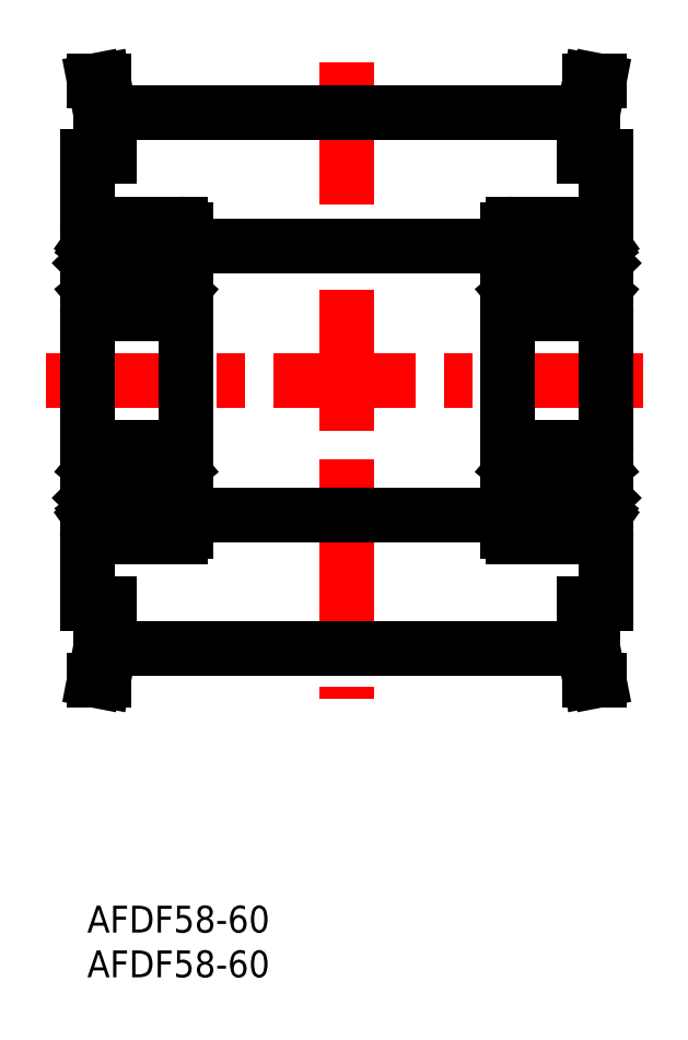
<metadata>
{"format":"dxf","ext":"dxf","renderer":"ezdxf+matplotlib","layout":"modelspace","background":"white","min_lineweight":24,"dpi":150}
</metadata>
<code>
0
SECTION
2
ENTITIES
0
INSERT
8
0
2
*U10
10
0
20
0
30
0
0
INSERT
8
0
2
*U11
10
0
20
0
30
0
0
LINE
8
CENTER
10
29
20
94.3
30
0
11
29
21
23.11
31
0
0
LINE
8
CENTER
10
-4.581
20
58.7
30
0
11
62.58
21
58.7
31
0
0
LINE
8
0
10
11
20
73.7
30
0
11
47
21
73.7
31
0
0
LINE
8
0
10
57.21
20
92.2
30
0
11
56.18
21
92.2
31
0
0
LINE
8
0
10
57.21
20
92.2
30
0
11
56.5
21
88.55
31
0
0
LINE
8
0
10
58
20
83.7
30
0
11
55.5
21
83.7
31
0
0
LINE
8
0
10
56.18
20
92.2
30
0
11
55.5
21
88.7
31
0
0
LINE
8
0
10
2.5
20
88.7
30
0
11
55.5
21
88.7
31
0
0
LINE
8
0
10
56.5
20
88.55
30
0
11
56.5
21
83.7
31
0
0
LINE
8
0
10
55.5
20
88.7
30
0
11
55.5
21
83.7
31
0
0
LINE
8
0
10
58
20
83.7
30
0
11
58
21
33.7
31
0
0
LINE
8
0
10
0.7895
20
92.2
30
0
11
1.5
21
88.55
31
0
0
LINE
8
0
10
1.825
20
92.2
30
0
11
2.5
21
88.7
31
0
0
LINE
8
0
10
2.1e-15
20
83.7
30
0
11
2.5
21
83.7
31
0
0
LINE
8
0
10
1.5
20
88.55
30
0
11
1.5
21
83.7
31
0
0
LINE
8
0
10
2.5
20
88.7
30
0
11
2.5
21
83.7
31
0
0
LINE
8
0
10
0.7895
20
92.2
30
0
11
1.825
21
92.2
31
0
0
LINE
8
0
10
2.1e-15
20
83.7
30
0
11
2.1e-15
21
33.7
31
0
0
LINE
8
0
10
2.5
20
28.7
30
0
11
55.5
21
28.7
31
0
0
LINE
8
0
10
1.825
20
25.2
30
0
11
2.5
21
28.7
31
0
0
LINE
8
0
10
0.7895
20
25.2
30
0
11
1.5
21
28.86
31
0
0
LINE
8
0
10
2.1e-15
20
33.7
30
0
11
2.5
21
33.7
31
0
0
LINE
8
0
10
1.5
20
28.86
30
0
11
1.5
21
33.7
31
0
0
LINE
8
0
10
2.5
20
28.7
30
0
11
2.5
21
33.7
31
0
0
LINE
8
0
10
0.7895
20
25.2
30
0
11
1.825
21
25.2
31
0
0
LINE
8
0
10
56.18
20
25.2
30
0
11
55.5
21
28.7
31
0
0
LINE
8
0
10
57.21
20
25.2
30
0
11
56.5
21
28.86
31
0
0
LINE
8
0
10
56.5
20
28.86
30
0
11
56.5
21
33.7
31
0
0
LINE
8
0
10
55.5
20
28.7
30
0
11
55.5
21
33.7
31
0
0
LINE
8
0
10
58
20
33.7
30
0
11
55.5
21
33.7
31
0
0
LINE
8
0
10
57.21
20
25.2
30
0
11
56.18
21
25.2
31
0
0
LINE
8
0
10
11
20
43.7
30
0
11
47
21
43.7
31
0
0
LINE
8
0
10
0.6
20
51.2
30
0
11
10.4
21
51.2
31
0
0
LINE
8
0
10
0.6
20
41.2
30
0
11
10.4
21
41.2
31
0
0
LINE
8
0
10
9.029
20
44.25
30
0
11
8.006
21
44.25
31
0
0
LINE
8
0
10
9.055
20
48.15
30
0
11
8.006
21
48.15
31
0
0
LINE
8
0
10
0.6
20
76.2
30
0
11
10.4
21
76.2
31
0
0
LINE
8
0
10
9.029
20
73.15
30
0
11
8.006
21
73.15
31
0
0
LINE
8
0
10
0.6
20
66.2
30
0
11
10.4
21
66.2
31
0
0
LINE
8
0
10
9.055
20
69.25
30
0
11
8.006
21
69.25
31
0
0
CIRCLE
8
0
10
5.5
20
46.2
30
0
40
3.175
0
LINE
8
0
10
1.742
20
44.6
30
0
11
0.642
21
45.7
31
0
0
LINE
8
0
10
1.442
20
44.48
30
0
11
0.342
21
45.58
31
0
0
LINE
8
0
10
0.2
20
43.25
30
0
11
0.5
21
43.25
31
0
0
ARC
8
0
10
0.2
20
43.05
30
0
40
0.2
50
90
51
180
0
LINE
8
0
10
1.686
20
43.1
30
0
11
1.772
21
44.07
31
0
0
LINE
8
0
10
1.392
20
43.13
30
0
11
1.442
21
44.48
31
0
0
ARC
8
0
10
0.7454
20
43.43
30
0
40
0.3
50
125
51
215.1
0
LINE
8
0
10
0.991
20
43.6
30
0
11
0.746
21
43.43
31
0
0
ARC
8
0
10
1.188
20
43.15
30
0
40
0.5
50
215.1
51
354.9
0
ARC
8
0
10
1.192
20
43.14
30
0
40
0.2
50
215.1
51
357.9
0
LINE
8
0
10
0.746
20
43.43
30
0
11
1.028
21
43.02
31
0
0
LINE
8
0
10
0.4999
20
43.26
30
0
11
0.7786
21
42.86
31
0
0
LINE
8
0
10
0.819
20
43.84
30
0
11
0.5735
21
43.67
31
0
0
LINE
8
0
10
0.819
20
43.84
30
0
11
0.991
21
43.6
31
0
0
ARC
8
0
10
1.971
20
44.05
30
0
40
0.2
50
90
51
174.9
0
LINE
8
0
10
1.971
20
44.25
30
0
11
2.994
21
44.25
31
0
0
LINE
8
0
10
1.742
20
43.73
30
0
11
1.742
21
44.6
31
0
0
LINE
8
0
10
0.2
20
48.85
30
0
11
0.6
21
48.85
31
0
0
ARC
8
0
10
0.2
20
49.05
30
0
40
0.2
50
180
51
270
0
LINE
8
0
10
0.342
20
45.58
30
0
11
0.342
21
48.25
31
0
0
LINE
8
0
10
0.642
20
45.7
30
0
11
0.642
21
48.25
31
0
0
LINE
8
0
10
1.434
20
49.17
30
0
11
1.757
21
48.29
31
0
0
ARC
8
0
10
1.246
20
49.1
30
0
40
0.2
50
20.03
51
90
0
LINE
8
0
10
1.071
20
49.3
30
0
11
1.246
21
49.3
31
0
0
ARC
8
0
10
1.071
20
49.1
30
0
40
0.2
50
90
51
140
0
LINE
8
0
10
0.6
20
48.85
30
0
11
0.9176
21
49.23
31
0
0
ARC
8
0
10
0.642
20
48.25
30
0
40
0.3
50
90
51
180
0
LINE
8
0
10
0.642
20
48.55
30
0
11
1.162
21
48.55
31
0
0
LINE
8
0
10
1.162
20
48.55
30
0
11
1.162
21
48.25
31
0
0
LINE
8
0
10
1.162
20
48.25
30
0
11
0.642
21
48.25
31
0
0
ARC
8
0
10
1.945
20
48.35
30
0
40
0.2
50
200
51
270
0
LINE
8
0
10
1.945
20
48.15
30
0
11
2.994
21
48.15
31
0
0
LINE
8
0
10
1.015e-13
20
50.45
30
0
11
1.015e-13
21
50.46
31
0
0
LINE
8
0
10
0.642
20
71.7
30
0
11
0.642
21
69.15
31
0
0
LINE
8
0
10
0.342
20
71.83
30
0
11
0.342
21
69.15
31
0
0
CIRCLE
8
0
10
5.5
20
71.2
30
0
40
3.175
0
LINE
8
0
10
0.2
20
68.55
30
0
11
0.6
21
68.55
31
0
0
ARC
8
0
10
0.2
20
68.35
30
0
40
0.2
50
90
51
180
0
ARC
8
0
10
1.071
20
68.3
30
0
40
0.2
50
220
51
270
0
ARC
8
0
10
1.246
20
68.3
30
0
40
0.2
50
270
51
340
0
LINE
8
0
10
1.071
20
68.1
30
0
11
1.246
21
68.1
31
0
0
LINE
8
0
10
1.434
20
68.24
30
0
11
1.757
21
69.12
31
0
0
LINE
8
0
10
1.162
20
69.15
30
0
11
0.642
21
69.15
31
0
0
LINE
8
0
10
0.642
20
68.85
30
0
11
1.162
21
68.85
31
0
0
ARC
8
0
10
0.642
20
69.15
30
0
40
0.3
50
180
51
270
0
LINE
8
0
10
0.6
20
68.55
30
0
11
0.9176
21
68.18
31
0
0
LINE
8
0
10
1.162
20
68.85
30
0
11
1.162
21
69.15
31
0
0
LINE
8
0
10
1.945
20
69.25
30
0
11
2.994
21
69.25
31
0
0
ARC
8
0
10
1.945
20
69.05
30
0
40
0.2
50
90
51
160
0
ARC
8
0
10
0.2
20
74.35
30
0
40
0.2
50
180
51
270
0
LINE
8
0
10
1.392
20
74.28
30
0
11
1.442
21
72.93
31
0
0
LINE
8
0
10
1.686
20
74.31
30
0
11
1.772
21
73.34
31
0
0
LINE
8
0
10
0.746
20
73.98
30
0
11
1.028
21
74.39
31
0
0
LINE
8
0
10
0.4999
20
74.15
30
0
11
0.7786
21
74.55
31
0
0
LINE
8
0
10
0.2
20
74.15
30
0
11
0.5
21
74.15
31
0
0
LINE
8
0
10
1.442
20
72.93
30
0
11
0.342
21
71.83
31
0
0
LINE
8
0
10
1.742
20
72.8
30
0
11
0.642
21
71.7
31
0
0
LINE
8
0
10
0.819
20
73.56
30
0
11
0.991
21
73.81
31
0
0
LINE
8
0
10
0.991
20
73.81
30
0
11
0.746
21
73.98
31
0
0
LINE
8
0
10
0.819
20
73.56
30
0
11
0.5735
21
73.74
31
0
0
ARC
8
0
10
0.7454
20
73.98
30
0
40
0.3
50
144.9
51
235
0
LINE
8
0
10
1.971
20
73.15
30
0
11
2.994
21
73.15
31
0
0
LINE
8
0
10
1.742
20
73.68
30
0
11
1.742
21
72.8
31
0
0
ARC
8
0
10
1.971
20
73.35
30
0
40
0.2
50
185.1
51
270
0
ARC
8
0
10
1.188
20
74.26
30
0
40
0.5
50
5.065
51
144.9
0
ARC
8
0
10
1.192
20
74.27
30
0
40
0.2
50
2.131
51
144.9
0
LINE
8
0
10
11
20
41.8
30
0
11
11
21
75.6
31
0
0
LINE
8
0
10
9.558
20
44.48
30
0
11
10.66
21
45.58
31
0
0
LINE
8
0
10
9.258
20
44.6
30
0
11
10.36
21
45.7
31
0
0
LINE
8
0
10
10.01
20
43.6
30
0
11
10.25
21
43.43
31
0
0
ARC
8
0
10
10.25
20
43.43
30
0
40
0.3
50
324.9
51
55.04
0
LINE
8
0
10
9.608
20
43.13
30
0
11
9.558
21
44.48
31
0
0
LINE
8
0
10
9.314
20
43.1
30
0
11
9.228
21
44.07
31
0
0
LINE
8
0
10
10.5
20
43.26
30
0
11
10.22
21
42.86
31
0
0
ARC
8
0
10
9.812
20
43.15
30
0
40
0.5
50
185.1
51
324.9
0
LINE
8
0
10
10.25
20
43.43
30
0
11
9.972
21
43.02
31
0
0
ARC
8
0
10
9.808
20
43.14
30
0
40
0.2
50
182.1
51
324.9
0
LINE
8
0
10
10.8
20
43.25
30
0
11
10.5
21
43.25
31
0
0
ARC
8
0
10
10.8
20
43.05
30
0
40
0.2
50
0
51
90
0
LINE
8
0
10
10.18
20
43.84
30
0
11
10.43
21
43.67
31
0
0
LINE
8
0
10
9.258
20
43.73
30
0
11
9.258
21
44.6
31
0
0
LINE
8
0
10
10.18
20
43.84
30
0
11
10.01
21
43.6
31
0
0
ARC
8
0
10
9.029
20
44.05
30
0
40
0.2
50
5.065
51
90
0
LINE
8
0
10
10.36
20
45.7
30
0
11
10.36
21
48.25
31
0
0
LINE
8
0
10
10.66
20
45.58
30
0
11
10.66
21
48.25
31
0
0
ARC
8
0
10
10.36
20
48.25
30
0
40
0.3
50
0
51
90
0
LINE
8
0
10
10.4
20
48.85
30
0
11
10.08
21
49.23
31
0
0
LINE
8
0
10
9.838
20
48.25
30
0
11
10.36
21
48.25
31
0
0
LINE
8
0
10
9.838
20
48.55
30
0
11
9.838
21
48.25
31
0
0
LINE
8
0
10
10.36
20
48.55
30
0
11
9.838
21
48.55
31
0
0
ARC
8
0
10
9.929
20
49.1
30
0
40
0.2
50
40
51
90
0
LINE
8
0
10
9.929
20
49.3
30
0
11
9.754
21
49.3
31
0
0
ARC
8
0
10
9.754
20
49.1
30
0
40
0.2
50
90
51
160
0
LINE
8
0
10
9.566
20
49.17
30
0
11
9.243
21
48.29
31
0
0
ARC
8
0
10
9.055
20
48.35
30
0
40
0.2
50
270
51
340
0
LINE
8
0
10
10.8
20
48.85
30
0
11
10.4
21
48.85
31
0
0
ARC
8
0
10
10.8
20
49.05
30
0
40
0.2
50
270
51
0
0
LINE
8
0
10
10.66
20
71.83
30
0
11
10.66
21
69.15
31
0
0
LINE
8
0
10
10.36
20
71.7
30
0
11
10.36
21
69.15
31
0
0
ARC
8
0
10
9.754
20
68.3
30
0
40
0.2
50
200
51
270
0
ARC
8
0
10
9.929
20
68.3
30
0
40
0.2
50
270
51
320
0
LINE
8
0
10
9.929
20
68.1
30
0
11
9.754
21
68.1
31
0
0
LINE
8
0
10
10.4
20
68.55
30
0
11
10.08
21
68.18
31
0
0
ARC
8
0
10
10.36
20
69.15
30
0
40
0.3
50
270
51
0
0
LINE
8
0
10
10.36
20
68.85
30
0
11
9.838
21
68.85
31
0
0
LINE
8
0
10
9.838
20
69.15
30
0
11
10.36
21
69.15
31
0
0
ARC
8
0
10
9.055
20
69.05
30
0
40
0.2
50
20.03
51
90
0
LINE
8
0
10
9.566
20
68.24
30
0
11
9.243
21
69.12
31
0
0
LINE
8
0
10
9.838
20
68.85
30
0
11
9.838
21
69.15
31
0
0
ARC
8
0
10
10.8
20
68.35
30
0
40
0.2
50
0
51
90
0
LINE
8
0
10
10.8
20
68.55
30
0
11
10.4
21
68.55
31
0
0
LINE
8
0
10
10.25
20
73.98
30
0
11
9.972
21
74.39
31
0
0
LINE
8
0
10
10.5
20
74.15
30
0
11
10.22
21
74.55
31
0
0
LINE
8
0
10
9.314
20
74.31
30
0
11
9.228
21
73.34
31
0
0
LINE
8
0
10
9.608
20
74.28
30
0
11
9.558
21
72.93
31
0
0
ARC
8
0
10
10.8
20
74.35
30
0
40
0.2
50
270
51
0
0
LINE
8
0
10
9.258
20
72.8
30
0
11
10.36
21
71.7
31
0
0
LINE
8
0
10
9.558
20
72.93
30
0
11
10.66
21
71.83
31
0
0
LINE
8
0
10
10.18
20
73.56
30
0
11
10.43
21
73.74
31
0
0
LINE
8
0
10
10.01
20
73.81
30
0
11
10.25
21
73.98
31
0
0
LINE
8
0
10
9.258
20
73.68
30
0
11
9.258
21
72.8
31
0
0
LINE
8
0
10
10.18
20
73.56
30
0
11
10.01
21
73.81
31
0
0
ARC
8
0
10
9.029
20
73.35
30
0
40
0.2
50
270
51
354.9
0
LINE
8
0
10
10.8
20
74.15
30
0
11
10.5
21
74.15
31
0
0
ARC
8
0
10
10.25
20
73.98
30
0
40
0.3
50
305
51
35.06
0
ARC
8
0
10
9.808
20
74.27
30
0
40
0.2
50
35.06
51
177.9
0
ARC
8
0
10
9.812
20
74.26
30
0
40
0.5
50
35.06
51
174.9
0
ARC
8
0
10
0.6
20
75.6
30
0
40
0.6
50
90
51
180
0
ARC
8
0
10
10.4
20
75.6
30
0
40
0.6
50
0
51
90
0
ARC
8
0
10
10.4
20
66.8
30
0
40
0.6
50
270
51
0
0
ARC
8
0
10
0.6
20
66.8
30
0
40
0.6
50
180
51
270
0
ARC
8
0
10
0.6
20
41.8
30
0
40
0.6
50
180
51
270
0
ARC
8
0
10
10.4
20
41.8
30
0
40
0.6
50
270
51
0
0
ARC
8
0
10
10.4
20
50.6
30
0
40
0.6
50
0
51
90
0
ARC
8
0
10
0.6
20
50.6
30
0
40
0.6
50
90
51
180
0
LINE
8
0
10
47.6
20
51.2
30
0
11
57.4
21
51.2
31
0
0
LINE
8
0
10
47.6
20
41.2
30
0
11
57.4
21
41.2
31
0
0
LINE
8
0
10
56.03
20
44.25
30
0
11
55.01
21
44.25
31
0
0
LINE
8
0
10
56.05
20
48.15
30
0
11
55.01
21
48.15
31
0
0
LINE
8
0
10
47.6
20
76.2
30
0
11
57.4
21
76.2
31
0
0
LINE
8
0
10
56.03
20
73.15
30
0
11
55.01
21
73.15
31
0
0
LINE
8
0
10
47.6
20
66.2
30
0
11
57.4
21
66.2
31
0
0
LINE
8
0
10
56.05
20
69.25
30
0
11
55.01
21
69.25
31
0
0
LINE
8
0
10
47
20
41.8
30
0
11
47
21
75.6
31
0
0
CIRCLE
8
0
10
52.5
20
46.2
30
0
40
3.175
0
LINE
8
0
10
48.74
20
44.6
30
0
11
47.64
21
45.7
31
0
0
LINE
8
0
10
48.44
20
44.48
30
0
11
47.34
21
45.58
31
0
0
LINE
8
0
10
47.2
20
43.25
30
0
11
47.5
21
43.25
31
0
0
ARC
8
0
10
47.2
20
43.05
30
0
40
0.2
50
90
51
180
0
LINE
8
0
10
48.69
20
43.1
30
0
11
48.77
21
44.07
31
0
0
LINE
8
0
10
48.39
20
43.13
30
0
11
48.44
21
44.48
31
0
0
ARC
8
0
10
47.75
20
43.43
30
0
40
0.3
50
125
51
215.1
0
LINE
8
0
10
47.99
20
43.6
30
0
11
47.75
21
43.43
31
0
0
ARC
8
0
10
48.19
20
43.15
30
0
40
0.5
50
215.1
51
354.9
0
ARC
8
0
10
48.19
20
43.14
30
0
40
0.2
50
215.1
51
357.9
0
LINE
8
0
10
47.75
20
43.43
30
0
11
48.03
21
43.02
31
0
0
LINE
8
0
10
47.5
20
43.26
30
0
11
47.78
21
42.86
31
0
0
LINE
8
0
10
47.82
20
43.84
30
0
11
47.57
21
43.67
31
0
0
LINE
8
0
10
47.82
20
43.84
30
0
11
47.99
21
43.6
31
0
0
ARC
8
0
10
48.97
20
44.05
30
0
40
0.2
50
90
51
174.9
0
LINE
8
0
10
48.97
20
44.25
30
0
11
49.99
21
44.25
31
0
0
LINE
8
0
10
48.74
20
43.73
30
0
11
48.74
21
44.6
31
0
0
LINE
8
0
10
47.2
20
48.85
30
0
11
47.6
21
48.85
31
0
0
ARC
8
0
10
47.2
20
49.05
30
0
40
0.2
50
180
51
270
0
LINE
8
0
10
47.34
20
45.58
30
0
11
47.34
21
48.25
31
0
0
LINE
8
0
10
47.64
20
45.7
30
0
11
47.64
21
48.25
31
0
0
LINE
8
0
10
48.43
20
49.17
30
0
11
48.76
21
48.29
31
0
0
ARC
8
0
10
48.25
20
49.1
30
0
40
0.2
50
20.03
51
90
0
LINE
8
0
10
48.07
20
49.3
30
0
11
48.25
21
49.3
31
0
0
ARC
8
0
10
48.07
20
49.1
30
0
40
0.2
50
90
51
140
0
LINE
8
0
10
47.6
20
48.85
30
0
11
47.92
21
49.23
31
0
0
ARC
8
0
10
47.64
20
48.25
30
0
40
0.3
50
90
51
180
0
LINE
8
0
10
47.64
20
48.55
30
0
11
48.16
21
48.55
31
0
0
LINE
8
0
10
48.16
20
48.55
30
0
11
48.16
21
48.25
31
0
0
LINE
8
0
10
48.16
20
48.25
30
0
11
47.64
21
48.25
31
0
0
ARC
8
0
10
48.95
20
48.35
30
0
40
0.2
50
200
51
270
0
LINE
8
0
10
48.95
20
48.15
30
0
11
49.99
21
48.15
31
0
0
LINE
8
0
10
47
20
50.45
30
0
11
47
21
50.46
31
0
0
LINE
8
0
10
47.64
20
71.7
30
0
11
47.64
21
69.15
31
0
0
LINE
8
0
10
47.34
20
71.83
30
0
11
47.34
21
69.15
31
0
0
CIRCLE
8
0
10
52.5
20
71.2
30
0
40
3.175
0
LINE
8
0
10
47.2
20
68.55
30
0
11
47.6
21
68.55
31
0
0
ARC
8
0
10
47.2
20
68.35
30
0
40
0.2
50
90
51
180
0
ARC
8
0
10
48.07
20
68.3
30
0
40
0.2
50
220
51
270
0
ARC
8
0
10
48.25
20
68.3
30
0
40
0.2
50
270
51
340
0
LINE
8
0
10
48.07
20
68.1
30
0
11
48.25
21
68.1
31
0
0
LINE
8
0
10
48.43
20
68.24
30
0
11
48.76
21
69.12
31
0
0
LINE
8
0
10
48.16
20
69.15
30
0
11
47.64
21
69.15
31
0
0
LINE
8
0
10
47.64
20
68.85
30
0
11
48.16
21
68.85
31
0
0
ARC
8
0
10
47.64
20
69.15
30
0
40
0.3
50
180
51
270
0
LINE
8
0
10
47.6
20
68.55
30
0
11
47.92
21
68.18
31
0
0
LINE
8
0
10
48.16
20
68.85
30
0
11
48.16
21
69.15
31
0
0
LINE
8
0
10
48.95
20
69.25
30
0
11
49.99
21
69.25
31
0
0
ARC
8
0
10
48.95
20
69.05
30
0
40
0.2
50
90
51
160
0
ARC
8
0
10
47.2
20
74.35
30
0
40
0.2
50
180
51
270
0
LINE
8
0
10
48.39
20
74.28
30
0
11
48.44
21
72.93
31
0
0
LINE
8
0
10
48.69
20
74.31
30
0
11
48.77
21
73.34
31
0
0
LINE
8
0
10
47.75
20
73.98
30
0
11
48.03
21
74.39
31
0
0
LINE
8
0
10
47.5
20
74.15
30
0
11
47.78
21
74.55
31
0
0
LINE
8
0
10
47.2
20
74.15
30
0
11
47.5
21
74.15
31
0
0
LINE
8
0
10
48.44
20
72.93
30
0
11
47.34
21
71.83
31
0
0
LINE
8
0
10
48.74
20
72.8
30
0
11
47.64
21
71.7
31
0
0
LINE
8
0
10
47.82
20
73.56
30
0
11
47.99
21
73.81
31
0
0
LINE
8
0
10
47.99
20
73.81
30
0
11
47.75
21
73.98
31
0
0
LINE
8
0
10
47.82
20
73.56
30
0
11
47.57
21
73.74
31
0
0
ARC
8
0
10
47.75
20
73.98
30
0
40
0.3
50
144.9
51
235
0
LINE
8
0
10
48.97
20
73.15
30
0
11
49.99
21
73.15
31
0
0
LINE
8
0
10
48.74
20
73.68
30
0
11
48.74
21
72.8
31
0
0
ARC
8
0
10
48.97
20
73.35
30
0
40
0.2
50
185.1
51
270
0
ARC
8
0
10
48.19
20
74.26
30
0
40
0.5
50
5.065
51
144.9
0
ARC
8
0
10
48.19
20
74.27
30
0
40
0.2
50
2.131
51
144.9
0
LINE
8
0
10
56.56
20
44.48
30
0
11
57.66
21
45.58
31
0
0
LINE
8
0
10
56.26
20
44.6
30
0
11
57.36
21
45.7
31
0
0
LINE
8
0
10
57.01
20
43.6
30
0
11
57.25
21
43.43
31
0
0
ARC
8
0
10
57.25
20
43.43
30
0
40
0.3
50
324.9
51
55.04
0
LINE
8
0
10
56.61
20
43.13
30
0
11
56.56
21
44.48
31
0
0
LINE
8
0
10
56.31
20
43.1
30
0
11
56.23
21
44.07
31
0
0
LINE
8
0
10
57.5
20
43.26
30
0
11
57.22
21
42.86
31
0
0
ARC
8
0
10
56.81
20
43.15
30
0
40
0.5
50
185.1
51
324.9
0
LINE
8
0
10
57.25
20
43.43
30
0
11
56.97
21
43.02
31
0
0
ARC
8
0
10
56.81
20
43.14
30
0
40
0.2
50
182.1
51
324.9
0
LINE
8
0
10
57.8
20
43.25
30
0
11
57.5
21
43.25
31
0
0
ARC
8
0
10
57.8
20
43.05
30
0
40
0.2
50
0
51
90
0
LINE
8
0
10
57.18
20
43.84
30
0
11
57.43
21
43.67
31
0
0
LINE
8
0
10
56.26
20
43.73
30
0
11
56.26
21
44.6
31
0
0
LINE
8
0
10
57.18
20
43.84
30
0
11
57.01
21
43.6
31
0
0
ARC
8
0
10
56.03
20
44.05
30
0
40
0.2
50
5.065
51
90
0
LINE
8
0
10
57.36
20
45.7
30
0
11
57.36
21
48.25
31
0
0
LINE
8
0
10
57.66
20
45.58
30
0
11
57.66
21
48.25
31
0
0
ARC
8
0
10
57.36
20
48.25
30
0
40
0.3
50
0
51
90
0
LINE
8
0
10
57.4
20
48.85
30
0
11
57.08
21
49.23
31
0
0
LINE
8
0
10
56.84
20
48.25
30
0
11
57.36
21
48.25
31
0
0
LINE
8
0
10
56.84
20
48.55
30
0
11
56.84
21
48.25
31
0
0
LINE
8
0
10
57.36
20
48.55
30
0
11
56.84
21
48.55
31
0
0
ARC
8
0
10
56.93
20
49.1
30
0
40
0.2
50
40
51
90
0
LINE
8
0
10
56.93
20
49.3
30
0
11
56.75
21
49.3
31
0
0
ARC
8
0
10
56.75
20
49.1
30
0
40
0.2
50
90
51
160
0
LINE
8
0
10
56.57
20
49.17
30
0
11
56.24
21
48.29
31
0
0
ARC
8
0
10
56.05
20
48.35
30
0
40
0.2
50
270
51
340
0
LINE
8
0
10
57.8
20
48.85
30
0
11
57.4
21
48.85
31
0
0
ARC
8
0
10
57.8
20
49.05
30
0
40
0.2
50
270
51
0
0
LINE
8
0
10
57.66
20
71.83
30
0
11
57.66
21
69.15
31
0
0
LINE
8
0
10
57.36
20
71.7
30
0
11
57.36
21
69.15
31
0
0
ARC
8
0
10
56.75
20
68.3
30
0
40
0.2
50
200
51
270
0
ARC
8
0
10
56.93
20
68.3
30
0
40
0.2
50
270
51
320
0
LINE
8
0
10
56.93
20
68.1
30
0
11
56.75
21
68.1
31
0
0
LINE
8
0
10
57.4
20
68.55
30
0
11
57.08
21
68.18
31
0
0
ARC
8
0
10
57.36
20
69.15
30
0
40
0.3
50
270
51
0
0
LINE
8
0
10
57.36
20
68.85
30
0
11
56.84
21
68.85
31
0
0
LINE
8
0
10
56.84
20
69.15
30
0
11
57.36
21
69.15
31
0
0
ARC
8
0
10
56.05
20
69.05
30
0
40
0.2
50
20.03
51
90
0
LINE
8
0
10
56.57
20
68.24
30
0
11
56.24
21
69.12
31
0
0
LINE
8
0
10
56.84
20
68.85
30
0
11
56.84
21
69.15
31
0
0
ARC
8
0
10
57.8
20
68.35
30
0
40
0.2
50
0
51
90
0
LINE
8
0
10
57.8
20
68.55
30
0
11
57.4
21
68.55
31
0
0
LINE
8
0
10
57.25
20
73.98
30
0
11
56.97
21
74.39
31
0
0
LINE
8
0
10
57.5
20
74.15
30
0
11
57.22
21
74.55
31
0
0
LINE
8
0
10
56.31
20
74.31
30
0
11
56.23
21
73.34
31
0
0
LINE
8
0
10
56.61
20
74.28
30
0
11
56.56
21
72.93
31
0
0
ARC
8
0
10
57.8
20
74.35
30
0
40
0.2
50
270
51
0
0
LINE
8
0
10
56.26
20
72.8
30
0
11
57.36
21
71.7
31
0
0
LINE
8
0
10
56.56
20
72.93
30
0
11
57.66
21
71.83
31
0
0
LINE
8
0
10
57.18
20
73.56
30
0
11
57.43
21
73.74
31
0
0
LINE
8
0
10
57.01
20
73.81
30
0
11
57.25
21
73.98
31
0
0
LINE
8
0
10
56.26
20
73.68
30
0
11
56.26
21
72.8
31
0
0
LINE
8
0
10
57.18
20
73.56
30
0
11
57.01
21
73.81
31
0
0
ARC
8
0
10
56.03
20
73.35
30
0
40
0.2
50
270
51
354.9
0
LINE
8
0
10
57.8
20
74.15
30
0
11
57.5
21
74.15
31
0
0
ARC
8
0
10
57.25
20
73.98
30
0
40
0.3
50
305
51
35.06
0
ARC
8
0
10
56.81
20
74.27
30
0
40
0.2
50
35.06
51
177.9
0
ARC
8
0
10
56.81
20
74.26
30
0
40
0.5
50
35.06
51
174.9
0
ARC
8
0
10
47.6
20
75.6
30
0
40
0.6
50
90
51
180
0
ARC
8
0
10
57.4
20
75.6
30
0
40
0.6
50
0
51
90
0
ARC
8
0
10
57.4
20
66.8
30
0
40
0.6
50
270
51
0
0
ARC
8
0
10
47.6
20
66.8
30
0
40
0.6
50
180
51
270
0
ARC
8
0
10
47.6
20
41.8
30
0
40
0.6
50
180
51
270
0
ARC
8
0
10
57.4
20
41.8
30
0
40
0.6
50
270
51
0
0
ARC
8
0
10
57.4
20
50.6
30
0
40
0.6
50
0
51
90
0
ARC
8
0
10
47.6
20
50.6
30
0
40
0.6
50
90
51
180
0
ENDSEC
0
EOF

</code>
